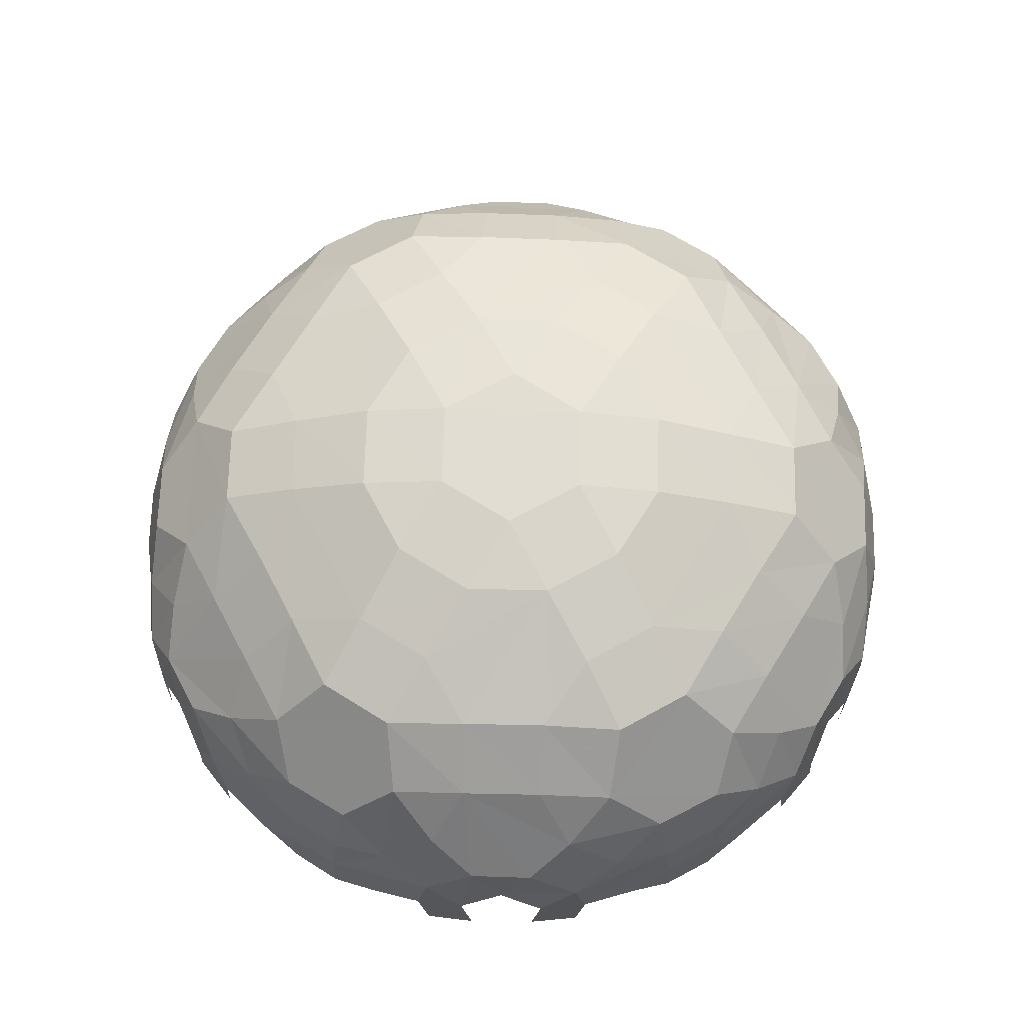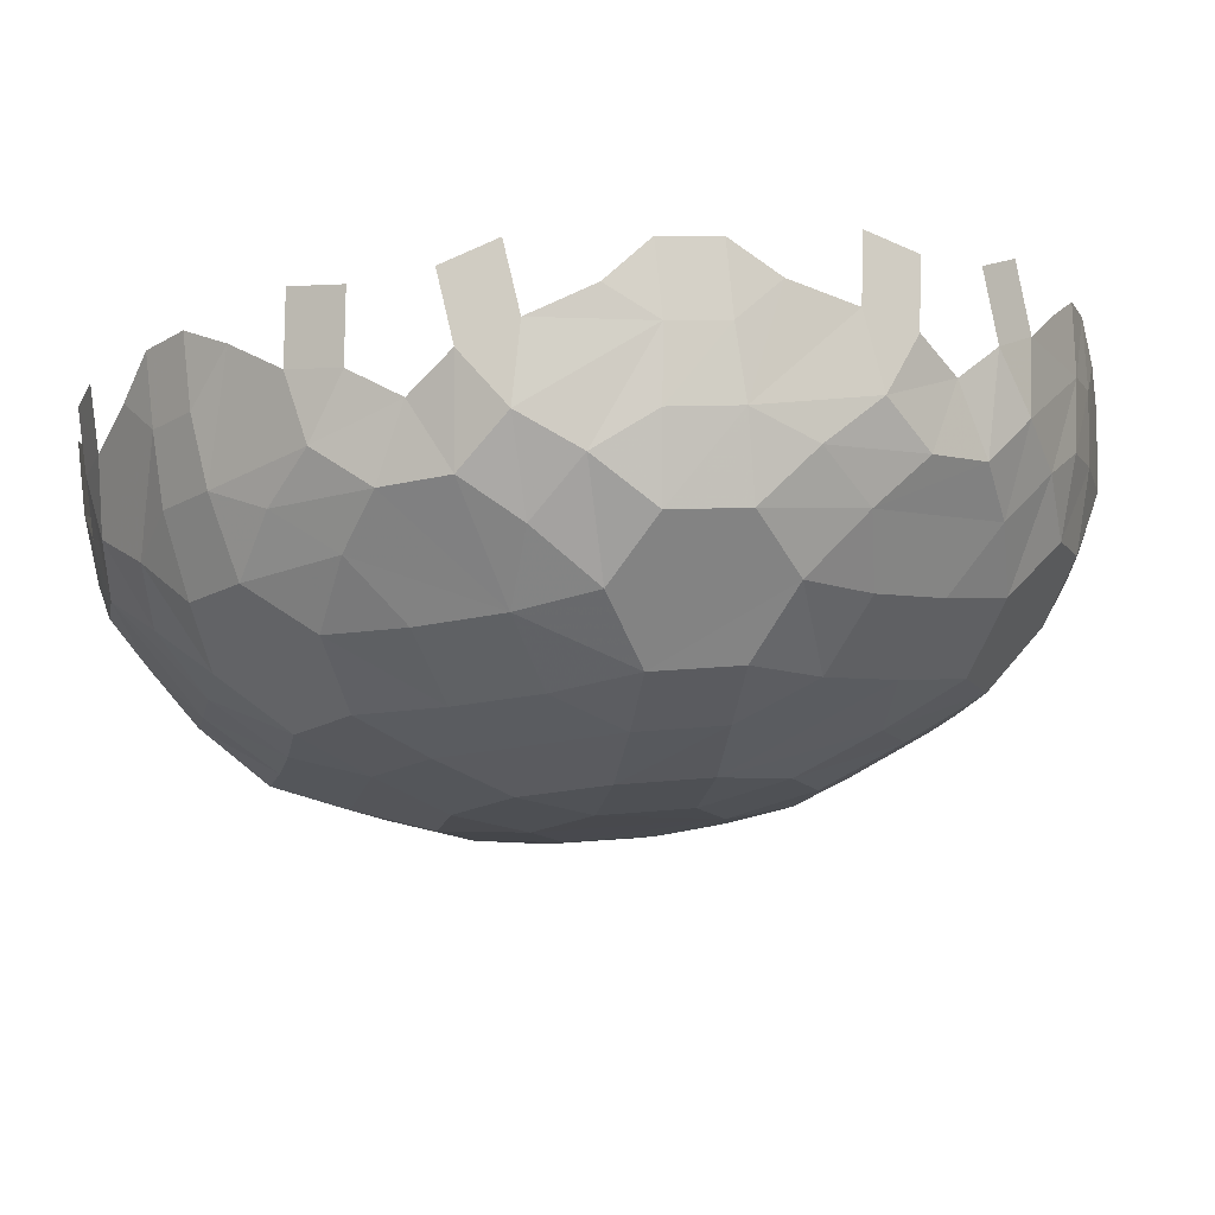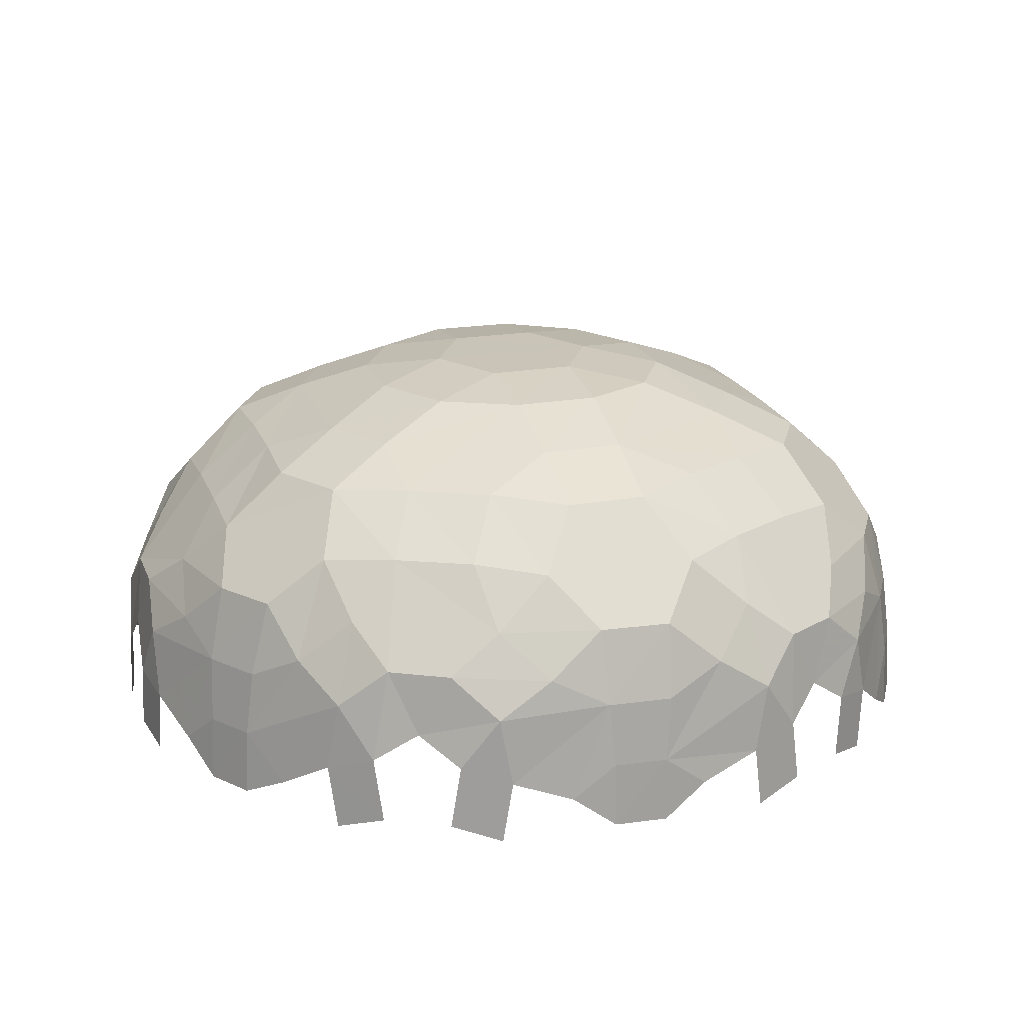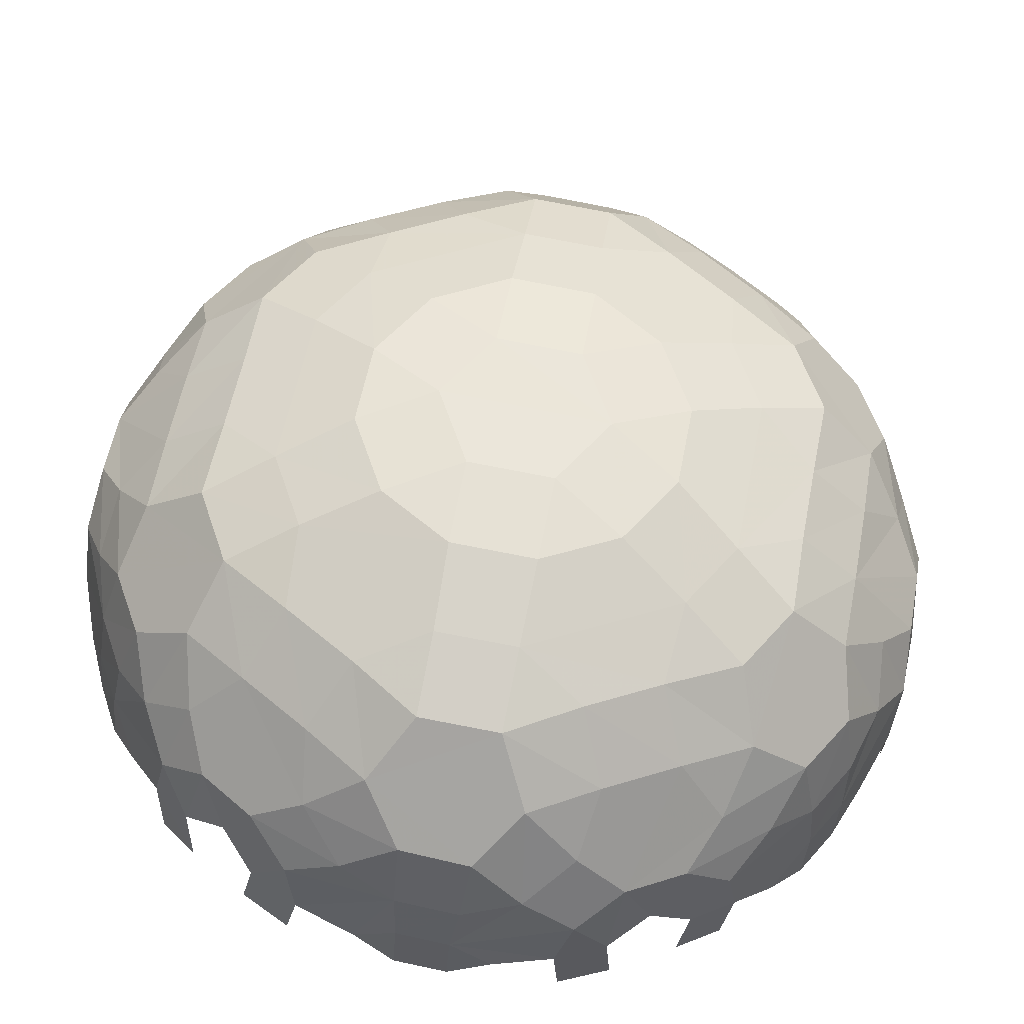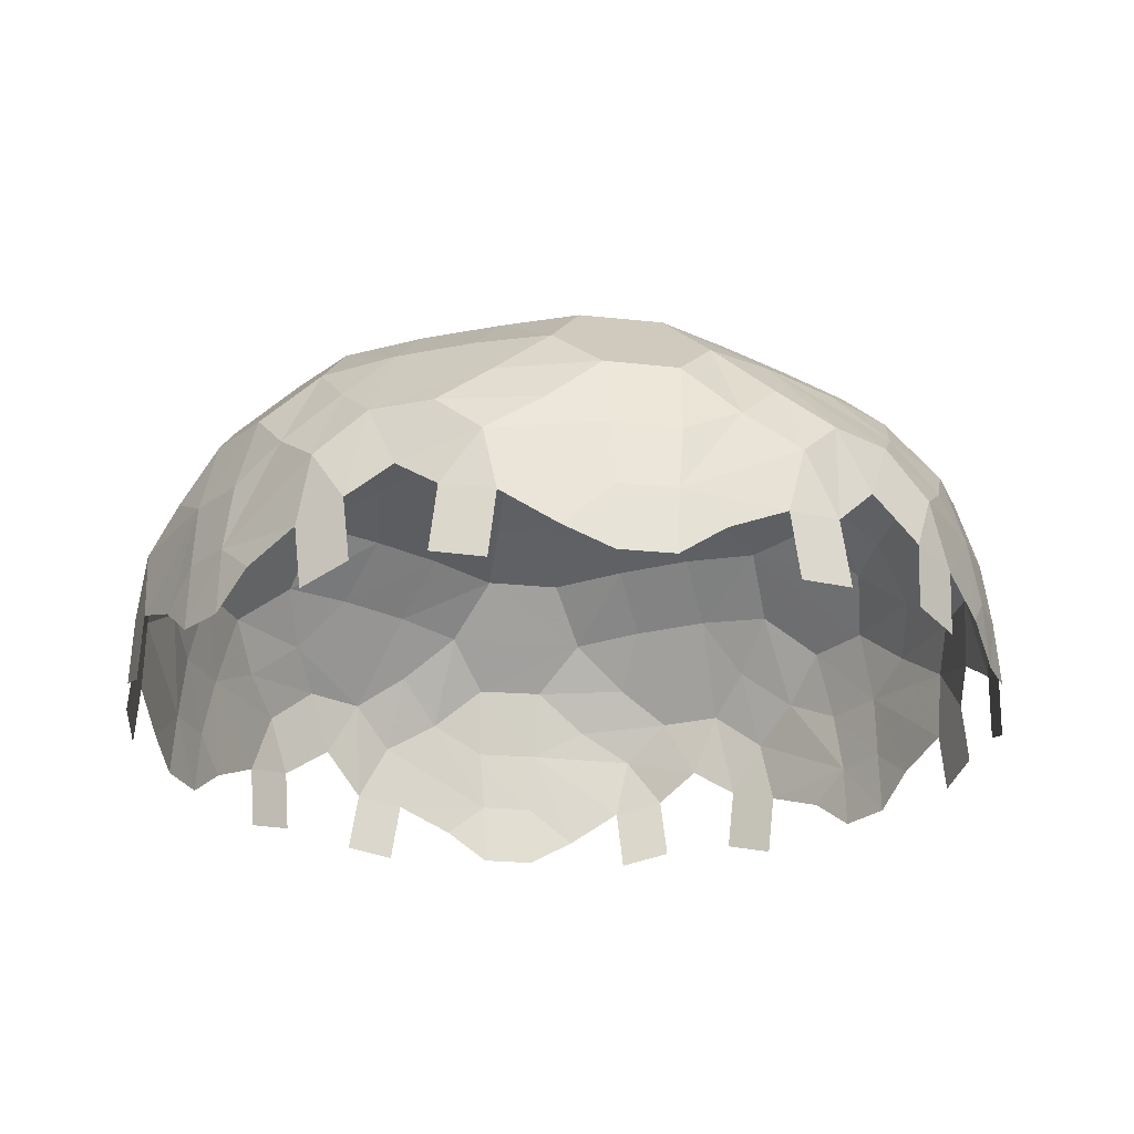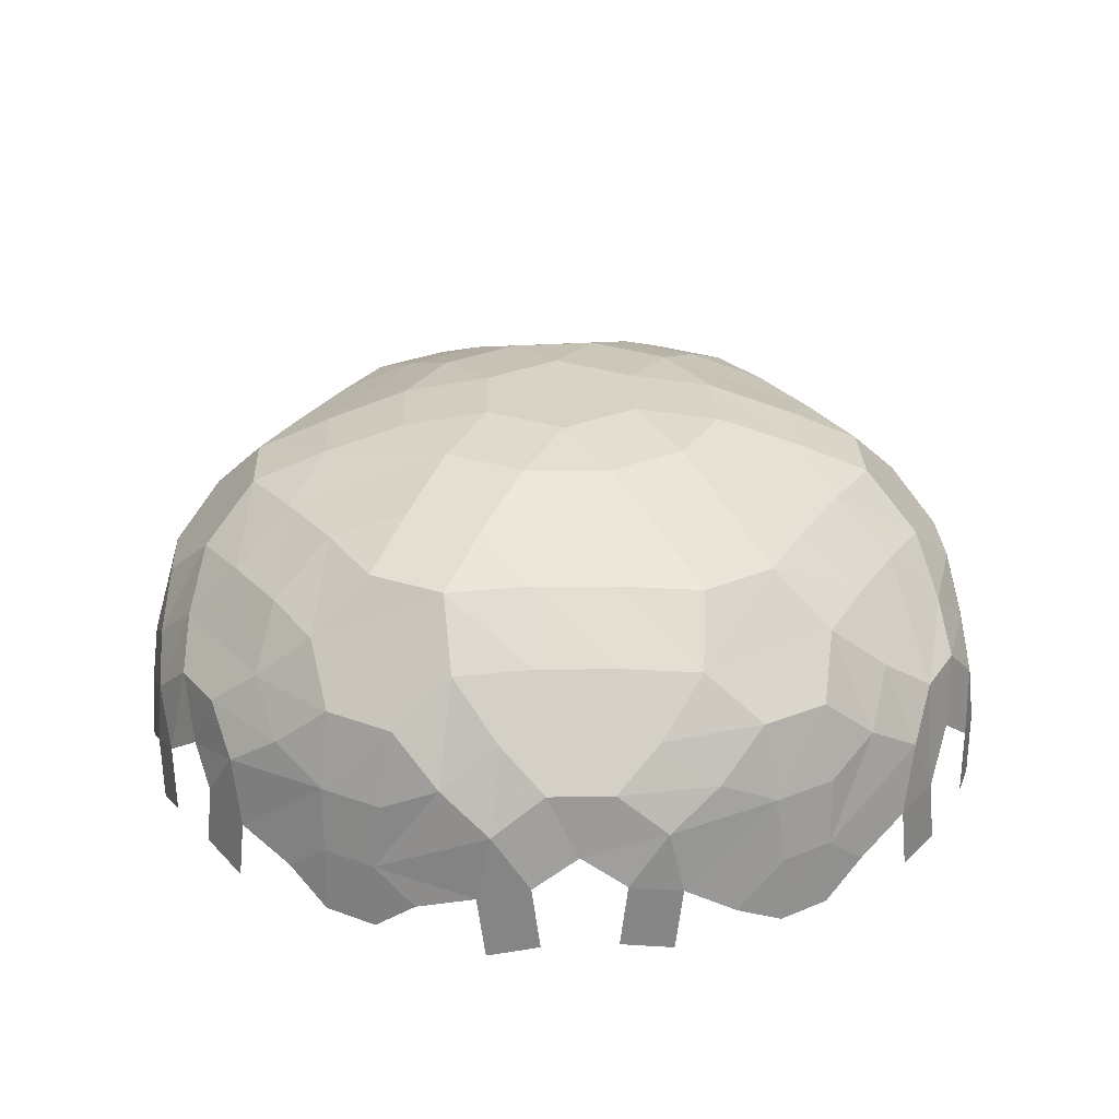
<metadata>
{"format":"obj","ext":"obj","renderer":"f3d","projection":"perspective","resolution":1024,"background":"white","views":[{"elev":68.2,"azim":141.1,"up":"+Y"},{"elev":77.6,"azim":174.5,"up":"+Z"},{"elev":20.0,"azim":151.9,"up":"+Y"},{"elev":-32.0,"azim":176.0,"up":"+Z"},{"elev":-24.6,"azim":-140.2,"up":"+Y"},{"elev":27.7,"azim":16.8,"up":"+Y"}]}
</metadata>
<code>
v -0.1952 0.449 -0.03689
v -0.131 0.449 0.1524
v 0.06709 0.4495 0.1877
v 0.1973 0.4491 0.03571
v 0.1329 0.449 -0.1535
v -0.06506 0.4493 -0.1889
v 0.1685 0.4227 -0.3484
v 0.3199 0.4187 -0.2188
v 0.4988 0.3509 -0.2743
v 0.5204 0.2886 -0.4524
v 0.368 0.2938 -0.5824
v 0.1957 0.3583 -0.5364
v 0.008645 0.3589 -0.5693
v -0.1354 0.2932 -0.6746
v -0.3141 0.2884 -0.6109
v -0.3597 0.3503 -0.4379
v -0.215 0.4191 -0.318
v -0.02741 0.4234 -0.384
v -0.4831 0.3493 -0.2927
v -0.6467 0.2838 -0.2207
v -0.6835 0.2832 -0.03431
v -0.5589 0.3496 0.09306
v -0.3828 0.4187 0.02854
v -0.3445 0.4185 -0.1669
v -0.006558 0.3591 0.5681
v 0.1379 0.2936 0.6734
v 0.3164 0.2888 0.6101
v 0.362 0.3506 0.437
v 0.2171 0.4193 0.3168
v 0.02956 0.4236 0.3828
v -0.1665 0.4228 0.3472
v -0.3179 0.4187 0.2177
v -0.4968 0.3509 0.273
v -0.5179 0.2887 0.4512
v -0.3657 0.2939 0.5814
v -0.1935 0.3584 0.5352
v 0.4852 0.3498 0.2916
v 0.6486 0.2842 0.2199
v 0.6853 0.2837 0.03323
v 0.5607 0.35 -0.09406
v 0.3846 0.4189 -0.02984
v 0.3466 0.4188 0.1657
v 0.3322 0.158 -0.8014
v 0.2551 0.04854 -0.9151
v 0.09256 0.045 -0.9485
v -0.01824 0.1553 -0.8684
v 0.04124 0.2834 -0.7404
v 0.2264 0.2831 -0.7075
v 0.6114 0.1659 -0.5642
v 0.7326 0.03807 -0.5823
v 0.6988 -0.04836 -0.7013
v 0.5857 -0.04742 -0.7994
v 0.4672 0.0436 -0.8112
v 0.4668 0.1707 -0.6874
v 0.125 -0.2746 -1.003
v 0.02473 -0.3501 -1.017
v -0.1168 -0.2996 -1.02
v -0.1489 -0.1409 -1.013
v -0.0266 -0.05951 -0.989
v 0.1094 -0.1251 -0.9912
v 0.257 -0.1215 -0.9624
v 0.3826 -0.05452 -0.9118
v 0.5054 -0.1383 -0.889
v 0.4806 -0.2978 -0.9059
v 0.3462 -0.3472 -0.9533
v 0.249 -0.2714 -0.9786
v -0.2561 -0.04934 -0.9575
v -0.3971 -0.05158 -0.9073
v -0.4695 0.03755 -0.809
v -0.3635 0.1657 -0.7474
v -0.1842 0.1689 -0.8104
v -0.1406 0.04093 -0.9254
v -0.615 0.2752 -0.4071
v -0.4938 0.2756 -0.55
v -0.5287 0.1507 -0.6869
v -0.6659 0.04081 -0.6807
v -0.7738 0.03853 -0.556
v -0.7554 0.1482 -0.4206
v -0.7894 0.1613 -0.2475
v -0.8703 0.03723 -0.345
v -0.9625 -0.0471 -0.2597
v -0.9907 -0.04807 -0.1115
v -0.9358 0.03562 0.001018
v -0.825 0.16 -0.06066
v -0.7083 -0.1284 -0.7087
v -0.5965 -0.06413 -0.7869
v -0.5096 -0.1455 -0.881
v -0.5424 -0.2921 -0.8711
v -0.6448 -0.3729 -0.7969
v -0.7289 -0.278 -0.7147
v -0.8113 -0.2791 -0.6181
v -0.8729 -0.3581 -0.5412
v -0.944 -0.2991 -0.4224
v -0.9545 -0.1427 -0.3739
v -0.8694 -0.06605 -0.4731
v -0.8058 -0.1307 -0.5939
v -0.03857 0.2838 0.7392
v -0.224 0.2832 0.7064
v -0.3298 0.1581 0.8002
v -0.252 0.04867 0.9142
v -0.09003 0.04548 0.9473
v 0.02065 0.156 0.8675
v 0.1869 0.1694 0.8095
v 0.1431 0.04169 0.9246
v 0.2589 -0.0487 0.957
v 0.3998 -0.0511 0.9063
v 0.4723 0.03803 0.8084
v 0.3663 0.166 0.7467
v -0.2543 -0.1214 0.9617
v -0.3799 -0.05389 0.9107
v -0.503 -0.1376 0.8877
v -0.4769 -0.2966 0.9039
v -0.3435 -0.3467 0.9534
v -0.2462 -0.2708 0.9785
v -0.1222 -0.2741 1.002
v -0.02184 -0.3494 1.017
v 0.1197 -0.2986 1.02
v 0.1519 -0.14 1.012
v 0.02949 -0.0587 0.9885
v -0.1065 -0.1246 0.9907
v -0.4647 0.04411 0.8095
v -0.4645 0.1708 0.6859
v -0.6092 0.1657 0.5632
v -0.7306 0.03767 0.5813
v -0.6967 -0.0487 0.7001
v -0.5832 -0.04691 0.7983
v -0.8565 0.1472 0.1127
v -0.921 0.03639 0.2328
v -0.865 0.04053 0.3879
v -0.7405 0.1506 0.4464
v -0.6614 0.2761 0.3287
v -0.7229 0.2759 0.1508
v -0.9349 -0.2774 0.4002
v -0.8872 -0.3739 0.5053
v -0.8189 -0.3011 0.6181
v -0.7956 -0.1405 0.6338
v -0.8416 -0.06331 0.5127
v -0.9144 -0.1286 0.398
v -0.9638 -0.133 0.2565
v -0.9794 -0.06814 0.1212
v -1.025 -0.1442 -0.000922
v -1.034 -0.2991 0.05115
v -1.011 -0.3599 0.1861
v -0.9776 -0.2812 0.2805
v 0.5314 0.1515 0.6859
v 0.6685 0.04148 0.6799
v 0.7766 0.03886 0.5548
v 0.7577 0.1484 0.4193
v 0.6168 0.2756 0.4067
v 0.4962 0.2761 0.5495
v 0.814 -0.2785 0.6169
v 0.8756 -0.3577 0.5403
v 0.9468 -0.2992 0.4213
v 0.9571 -0.1429 0.3729
v 0.8721 -0.06599 0.4719
v 0.8085 -0.1302 0.5928
v 0.7109 -0.1278 0.7076
v 0.5992 -0.06354 0.7858
v 0.5122 -0.1452 0.8799
v 0.5447 -0.2917 0.8692
v 0.6475 -0.3723 0.7956
v 0.7316 -0.2773 0.7134
v 0.9646 -0.04688 0.2589
v 0.9927 -0.04779 0.1103
v 0.9377 0.03613 -0.001672
v 0.8267 0.1607 0.05955
v 0.7912 0.1617 0.2464
v 0.8724 0.03751 0.3438
v 0.6636 0.2764 -0.3295
v 0.7248 0.2762 -0.1517
v 0.8586 0.1475 -0.1136
v 0.923 0.03674 -0.2341
v 0.8671 0.04077 -0.3889
v 0.743 0.1509 -0.4473
v 0.966 -0.1326 -0.2573
v 0.9815 -0.06768 -0.1219
v 1.027 -0.1443 2.1e-05
v 1.036 -0.299 -0.05195
v 1.013 -0.3594 -0.187
v 0.98 -0.2808 -0.2813
v 0.9373 -0.2768 -0.401
v 0.8897 -0.3735 -0.506
v 0.8215 -0.3006 -0.6185
v 0.7977 -0.1401 -0.6347
v 0.8438 -0.06291 -0.5138
v 0.9166 -0.1281 -0.3989
v 0.2488 -0.4222 -0.985
v 0.1244 -0.4266 -1.008
v 0.5853 -0.2592 -0.8459
v 0.653 -0.1935 -0.7633
v 0.7439 -0.261 -0.708
v -0.3298 -0.1962 -0.9503
v -0.2361 -0.263 -1.001
v -0.4327 -0.2664 -0.9276
v -0.8131 -0.4294 -0.6276
v -0.7305 -0.4294 -0.7241
v -0.9884 -0.2896 -0.3053
v -1.001 -0.1907 -0.1917
v -1.035 -0.2769 -0.07275
v -0.1216 -0.4259 1.008
v -0.2461 -0.4215 0.9853
v 0.239 -0.2621 1
v 0.3323 -0.1957 0.9489
v 0.4348 -0.2661 0.9259
v -0.6504 -0.1929 0.7624
v -0.5816 -0.2589 0.8436
v -0.7414 -0.2611 0.7075
v -0.9843 -0.4332 0.2847
v -0.9441 -0.4279 0.4052
v 0.7331 -0.4288 0.7229
v 0.8158 -0.4288 0.6268
v 1.003 -0.1902 0.1906
v 0.9913 -0.2895 0.3041
v 1.036 -0.2768 0.07213
v 0.9466 -0.4275 -0.406
v 0.9869 -0.4328 -0.2856
v 0.7313 -0.409 -0.7322
v 0.8092 -0.4469 -0.6414
v 0.5019 -0.4442 -0.8964
v 0.6066 -0.4079 -0.8359
v -0.1374 -0.4464 -1.018
v -0.2573 -0.4119 -0.9988
v -0.4173 -0.4159 -0.9364
v -0.5273 -0.4416 -0.8797
v -1.038 -0.4495 0.03543
v -1.037 -0.4266 -0.08902
v -0.9977 -0.4389 -0.2839
v -0.9528 -0.448 -0.4017
v 0.5287 -0.4412 0.8762
v 0.4187 -0.4157 0.9329
v 0.2589 -0.4106 0.9994
v 0.1396 -0.4457 1.019
v -0.601 -0.4077 0.8337
v -0.4961 -0.4433 0.8941
v -0.8036 -0.4474 0.6405
v -0.7255 -0.4089 0.7312
v 0.9572 -0.4481 0.4011
v 1.002 -0.4388 0.2832
v 1.038 -0.4265 0.08846
v 1.037 -0.4494 -0.036
f 1 2 3 4 5 6
f 7 8 9 10 11 12
f 13 14 15 16 17 18
f 19 20 21 22 23 24
f 25 26 27 28 29 30
f 31 32 33 34 35 36
f 37 38 39 40 41 42
f 43 44 45 46 47 48
f 49 50 51 52 53 54
f 55 56 57 58 59 60
f 61 62 63 64 65 66
f 67 68 69 70 71 72
f 73 74 75 76 77 78
f 79 80 81 82 83 84
f 85 86 87 88 89 90
f 91 92 93 94 95 96
f 97 98 99 100 101 102
f 103 104 105 106 107 108
f 109 110 111 112 113 114
f 115 116 117 118 119 120
f 121 122 123 124 125 126
f 127 128 129 130 131 132
f 133 134 135 136 137 138
f 139 140 141 142 143 144
f 145 146 147 148 149 150
f 151 152 153 154 155 156
f 157 158 159 160 161 162
f 163 164 165 166 167 168
f 169 170 171 172 173 174
f 175 176 177 178 179 180
f 181 182 183 184 185 186
f 7 5 8
f 17 6 18
f 23 1 24
f 29 3 30
f 31 2 32
f 41 4 42
f 13 47 14
f 11 48 12
f 53 43 54
f 59 45 60
f 61 44 62
f 71 46 72
f 15 74 16
f 19 73 20
f 79 78 80
f 85 76 86
f 95 77 96
f 69 75 70
f 35 98 36
f 25 97 26
f 103 102 104
f 109 100 110
f 119 101 120
f 121 99 122
f 33 131 34
f 21 132 22
f 83 127 84
f 137 129 138
f 139 128 140
f 123 130 124
f 37 149 38
f 27 150 28
f 107 145 108
f 155 147 156
f 157 146 158
f 167 148 168
f 39 170 40
f 9 169 10
f 49 174 50
f 175 172 176
f 185 173 186
f 165 171 166
f 65 187 66
f 55 188 56
f 63 189 64
f 51 190 52
f 183 191 184
f 67 192 68
f 57 193 58
f 87 194 88
f 91 195 92
f 89 196 90
f 93 197 94
f 81 198 82
f 141 199 142
f 115 200 116
f 113 201 114
f 117 202 118
f 105 203 106
f 159 204 160
f 125 205 126
f 111 206 112
f 135 207 136
f 143 208 144
f 133 209 134
f 161 210 162
f 151 211 152
f 163 212 164
f 153 213 154
f 177 214 178
f 181 215 182
f 179 216 180
f 6 5 7 18
f 18 7 12 13
f 17 24 1 6
f 16 19 24 17
f 31 30 3 2
f 36 25 30 31
f 2 1 23 32
f 32 23 22 33
f 4 3 29 42
f 42 29 28 37
f 41 8 5 4
f 40 9 8 41
f 48 47 13 12
f 11 54 43 48
f 10 49 54 11
f 61 60 45 44
f 66 55 60 61
f 44 43 53 62
f 62 53 52 63
f 46 45 59 72
f 72 59 58 67
f 71 14 47 46
f 70 15 14 71
f 19 16 74 73
f 73 78 79 20
f 20 79 84 21
f 77 76 85 96
f 96 85 90 91
f 95 80 78 77
f 94 81 80 95
f 69 86 76 75
f 68 87 86 69
f 75 74 15 70
f 25 36 98 97
f 97 102 103 26
f 26 103 108 27
f 101 100 109 120
f 120 109 114 115
f 119 104 102 101
f 118 105 104 119
f 121 110 100 99
f 126 111 110 121
f 99 98 35 122
f 122 35 34 123
f 132 131 33 22
f 21 84 127 132
f 139 138 129 128
f 144 133 138 139
f 128 127 83 140
f 140 83 82 141
f 130 129 137 124
f 124 137 136 125
f 123 34 131 130
f 150 149 37 28
f 27 108 145 150
f 157 156 147 146
f 162 151 156 157
f 146 145 107 158
f 158 107 106 159
f 148 147 155 168
f 168 155 154 163
f 167 38 149 148
f 166 39 38 167
f 9 40 170 169
f 169 174 49 10
f 173 172 175 186
f 186 175 180 181
f 185 50 174 173
f 184 51 50 185
f 165 176 172 171
f 164 177 176 165
f 171 170 39 166
f 55 66 187 188
f 190 189 63 52
f 51 184 191 190
f 217 191 183 218
f 219 64 189 220
f 193 192 67 58
f 57 221 222 193
f 194 223 224 88
f 87 68 192 194
f 196 195 91 90
f 81 94 197 198
f 198 199 141 82
f 225 142 199 226
f 227 197 93 228
f 201 200 115 114
f 105 118 202 203
f 203 204 159 106
f 229 160 204 230
f 231 202 117 232
f 111 126 205 206
f 206 233 234 112
f 135 235 236 207
f 207 205 125 136
f 133 144 208 209
f 151 162 210 211
f 213 212 163 154
f 153 237 238 213
f 214 239 240 178
f 177 164 212 214
f 216 215 181 180

</code>
